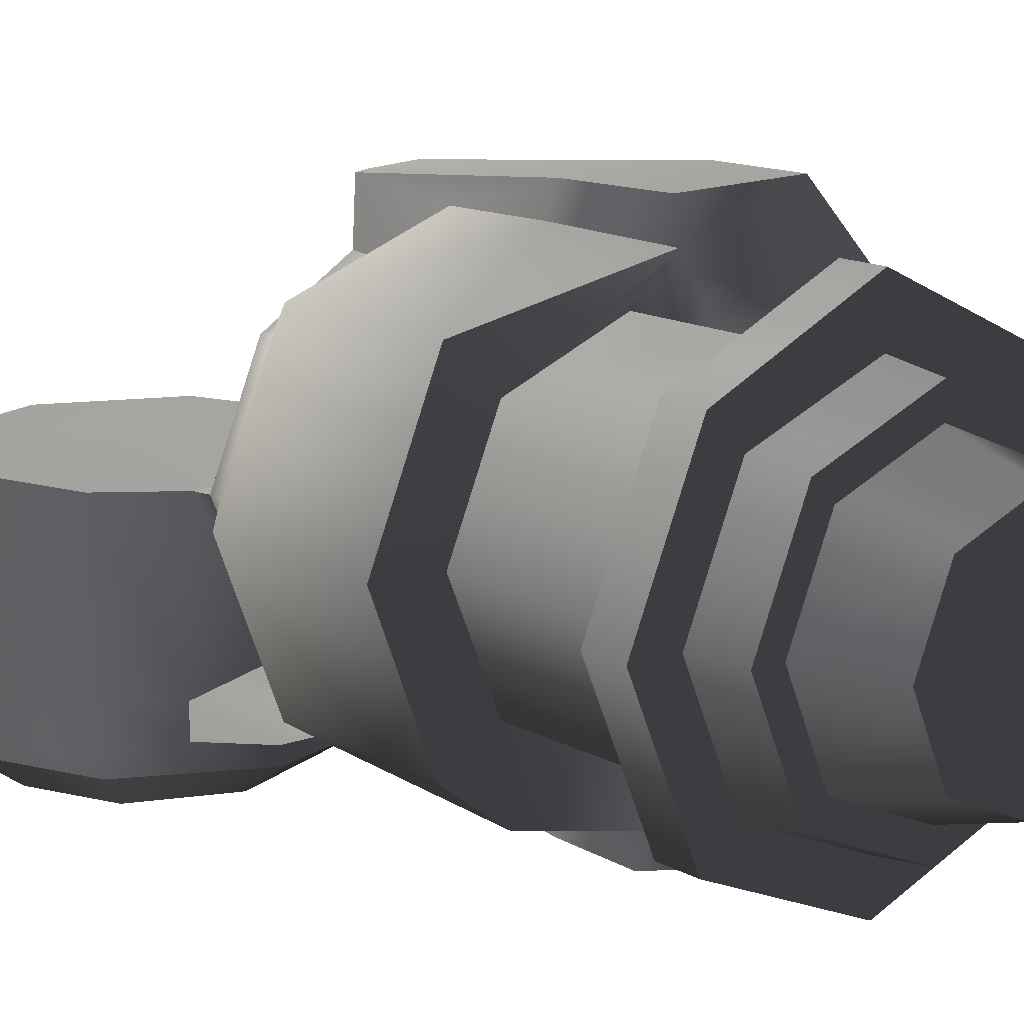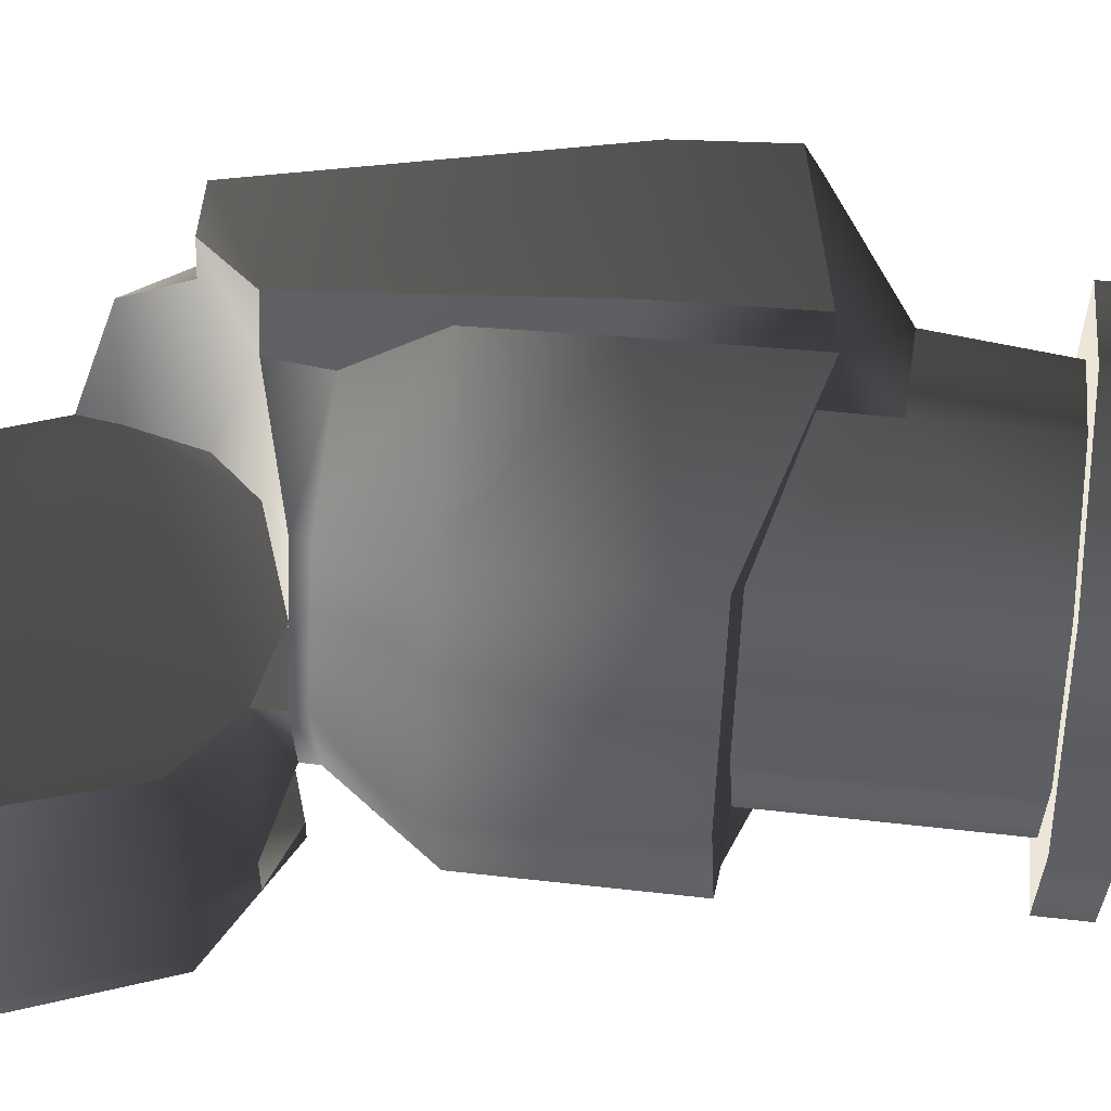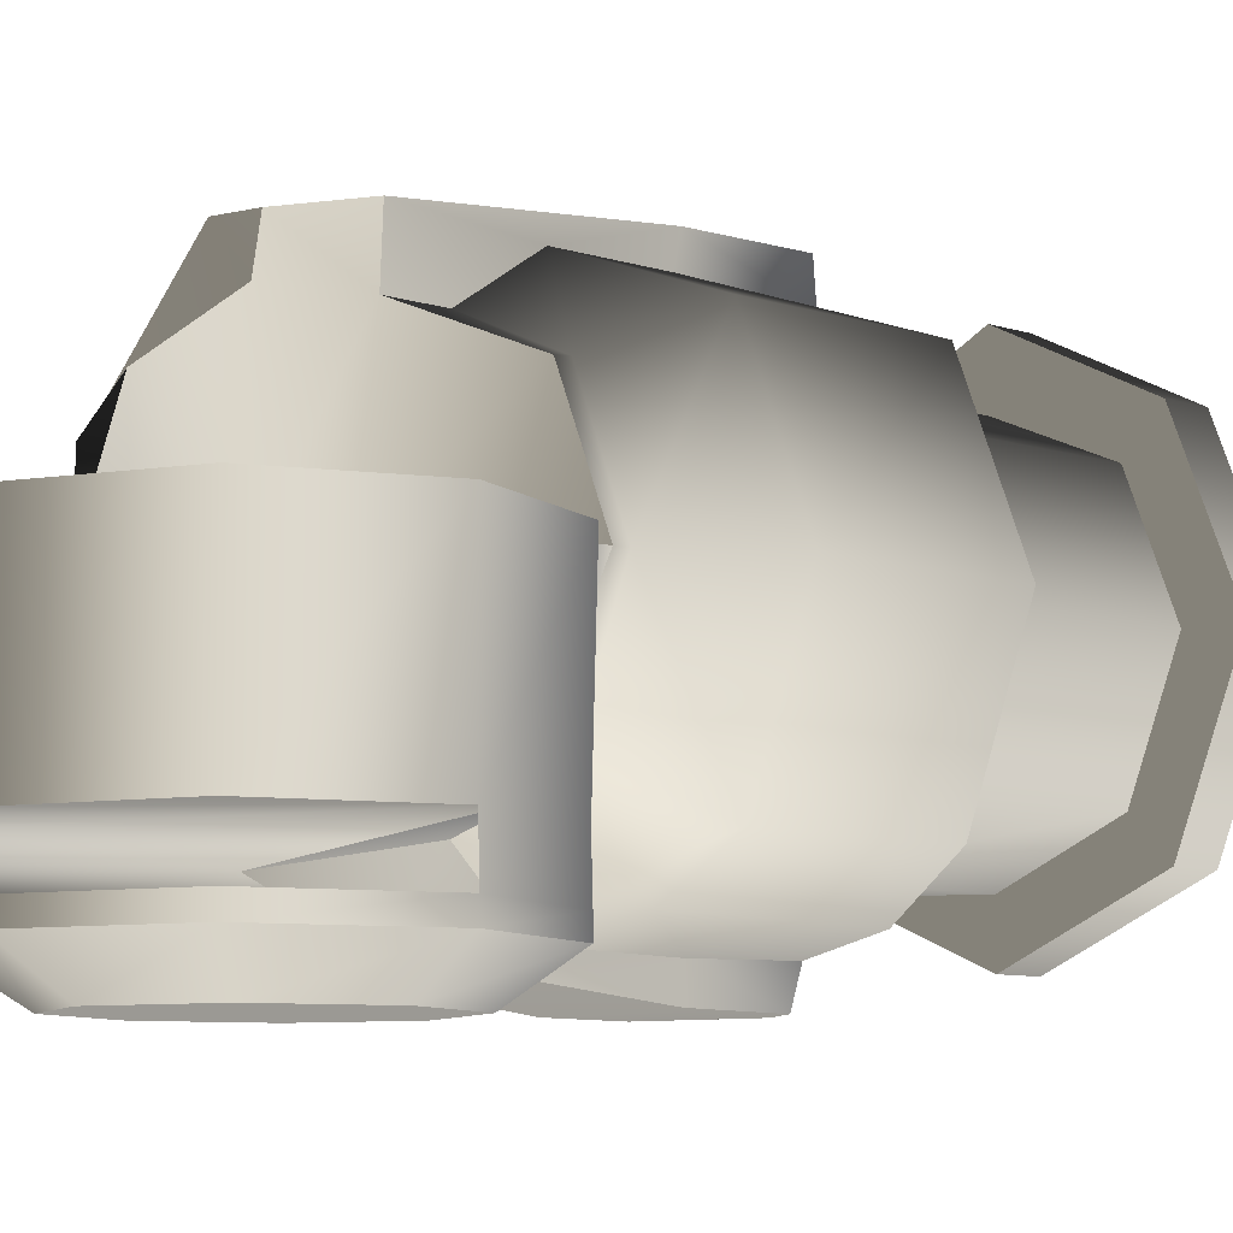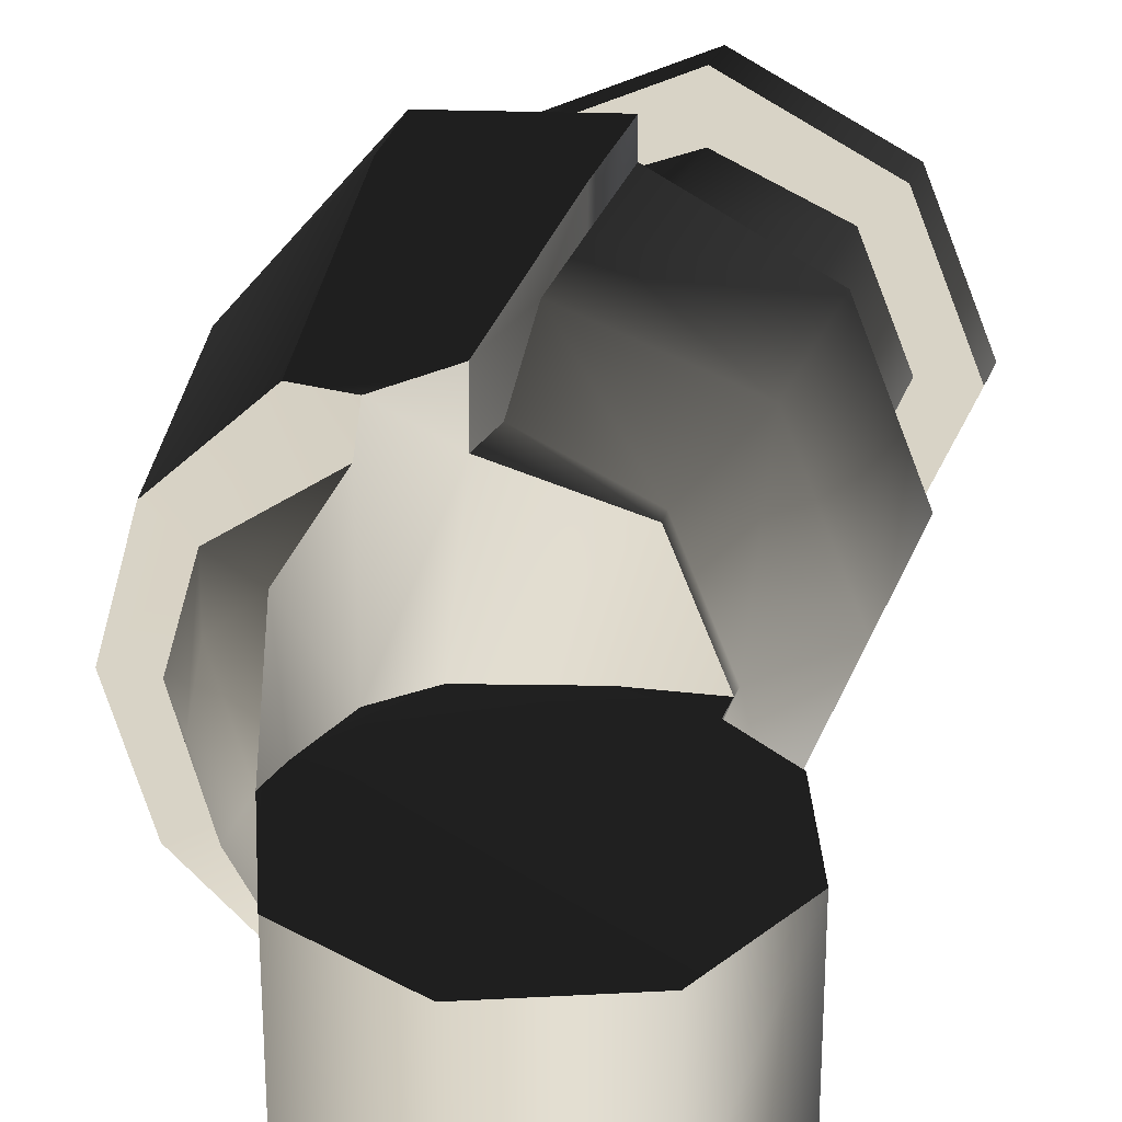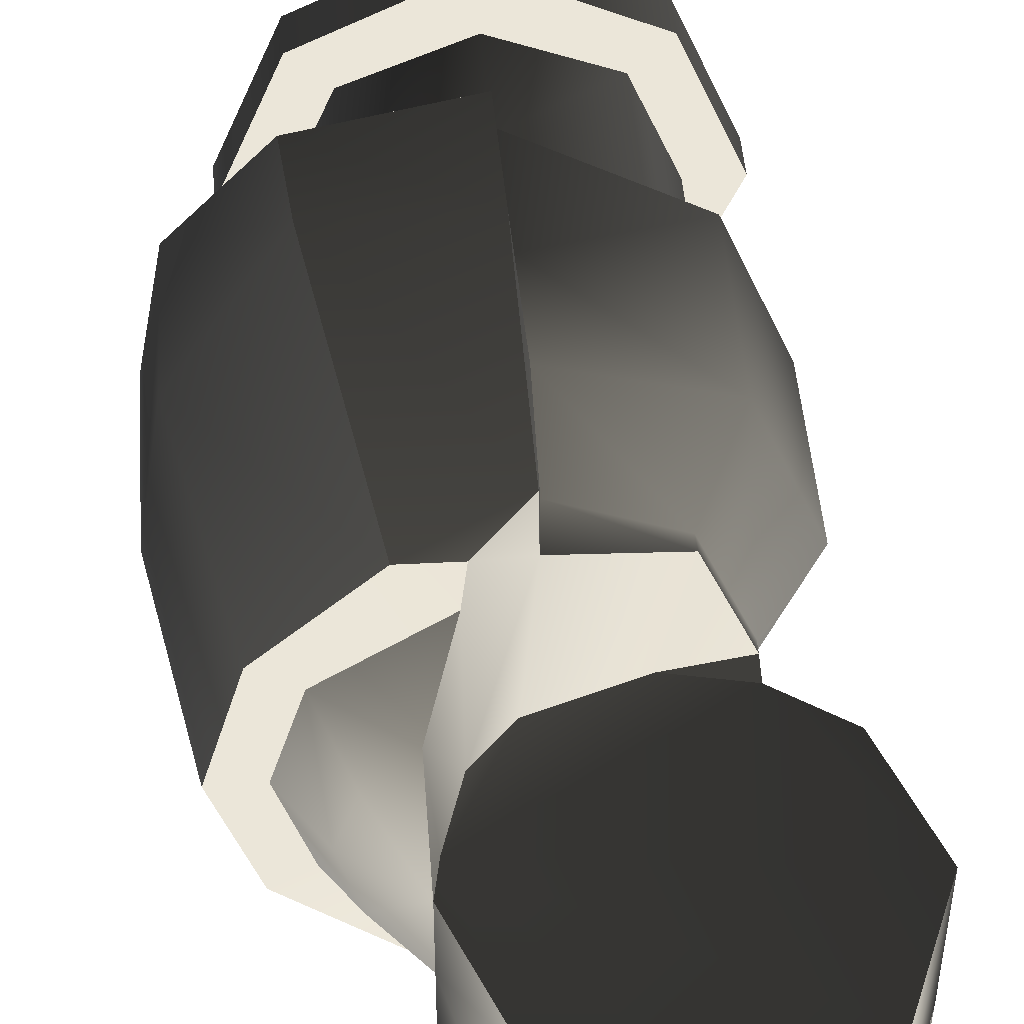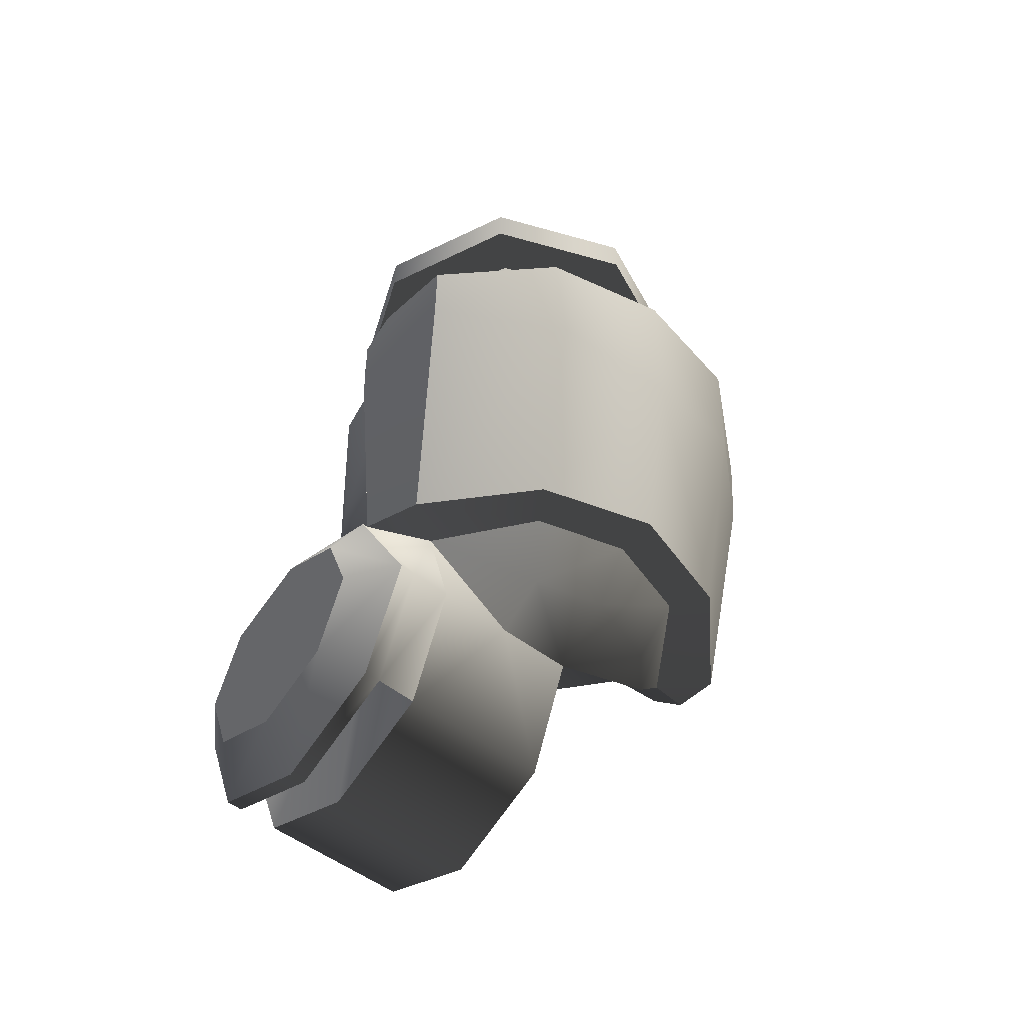
<metadata>
{"format":"obj","ext":"obj","renderer":"f3d","projection":"perspective","resolution":1024,"background":"white","views":[{"elev":13.5,"azim":141.6,"up":"+Z"},{"elev":48.9,"azim":97.4,"up":"+Z"},{"elev":-8.1,"azim":46.9,"up":"+Z"},{"elev":27.8,"azim":17.7,"up":"+Z"},{"elev":48.1,"azim":-4.5,"up":"+Z"},{"elev":-51.8,"azim":-129.6,"up":"+Y"}]}
</metadata>
<code>
v  0 -0.0963 0.0289
v  0.0205 -0.0963 0.0205
v  0 -0.0963 -0.029
v  0 -0.1192 0.0355
v  -0.0251 -0.1192 0.0251
v  -0.0305 -0.1192 0.0305
v  0.0252 -0.1192 0.0251
v  0.0356 -0.1192 -0
v  0.029 -0.0963 -0
v  0.0252 -0.1192 -0.0252
v  0.0205 -0.0963 -0.0205
v  0 -0.1192 -0.0356
v  -0.0251 -0.1192 -0.0252
v  -0.0204 -0.0963 -0.0205
v  -0.0355 -0.1192 -0
v  -0.0289 -0.0963 -0
v  -0.0204 -0.0963 0.0205
v  0 -0.1192 0.0432
v  0 -0.1338 0.0452
v  0.032 -0.1338 0.032
v  -0.0432 -0.1192 -0
v  -0.0305 -0.1192 -0.0305
v  0 -0.1192 -0.0432
v  0.0306 -0.1192 -0.0305
v  0.0432 -0.1192 -0
v  0.0306 -0.1192 0.0305
v  0 -0.1338 0.0602
v  0.0406 -0.1338 0.0406
v  0.0452 -0.1338 -0
v  0.032 -0.1338 -0.032
v  0 -0.1338 -0.0452
v  -0.0319 -0.1338 -0.032
v  -0.0452 -0.1338 -0
v  -0.0319 -0.1338 0.032
v  0 -0.1456 0.0602
v  0.0406 -0.1456 0.0406
v  0.0574 -0.1338 -0
v  0.0406 -0.1338 -0.0406
v  0 -0.1338 -0.0574
v  -0.0406 -0.1338 -0.0406
v  -0.0574 -0.1338 -0
v  -0.0406 -0.1338 0.0406
v  0 -0.1456 0.0432
v  0.0574 -0.1456 -0
v  0.0406 -0.1456 -0.0406
v  0 -0.1456 -0.0574
v  -0.0406 -0.1456 -0.0406
v  -0.0574 -0.1456 -0
v  -0.0406 -0.1456 0.0406
v  0.0306 -0.1456 0.0305
v  0.0432 -0.1456 -0
v  0.0306 -0.1456 -0.0306
v  0 -0.1456 -0.0432
v  -0.0305 -0.1456 -0.0303
v  -0.0432 -0.1456 -0
v  -0.0305 -0.1456 0.0305
v  -0.0459 -0.1763 0
v  -0.0736 -0.1959 0
v  -0.0667 -0.1959 0.0364
v  0.0306 -0.201 0.0305
v  0.0432 -0.201 -0
v  0.0306 -0.201 -0.0306
v  0 -0.201 -0.0432
v  -0.0095 -0.1761 -0.0448
v  -0.0348 -0.1763 -0.0303
v  0.0425 -0.2523 0.0424
v  0.0299 -0.2751 0.0313
v  0.043 -0.2751 0
v  -0.0341 -0.3218 0.0208
v  -0.0228 -0.3205 0.0311
v  -0.0426 -0.3022 0.0264
v  -0.0148 -0.3027 0.0462
v  0.0015 -0.2751 0.0433
v  0.0013 -0.2545 0.0569
v  -0 -0.288 0.0598
v  -0.0736 -0.2436 -0
v  -0.0675 -0.235 0.0341
v  -0.0628 -0.3022 0
v  -0.0504 -0.3022 0
v  -0.0423 -0.1988 0.0655
v  -0.0401 -0.2229 0.0657
v  -0.0003 -0.2226 0.0657
v  -0.0133 -0.3018 0.058
v  -0.0267 -0.3022 0.0588
v  -0.0532 -0.3022 0.0334
v  0.043 -0.2788 0
v  0.023 -0.2822 0.0005
v  0.0428 -0.2856 -0.0005
v  -0.0395 -0.3181 0
v  -0.016 -0.3024 -0.0467
v  -0.0221 -0.3309 -0.0445
v  -0.0221 -0.3309 -0.0227
v  -0.0663 -0.1984 -0.0376
v  0.0426 -0.2025 0.0424
v  0.0599 -0.2025 -0
v  0.0002 -0.2889 0.0437
v  0.0301 -0.2791 0.0309
v  0.0599 -0.2523 0
v  0 -0.2222 -0.0576
v  -0 -0.2227 -0.0657
v  0.0001 -0.1979 -0.066
v  0.0603 -0.2977 -0.0005
v  0.0585 -0.2975 -0.0444
v  0.0442 -0.2865 -0.0444
v  -0.0672 -0.2349 -0.0349
v  -0.0526 -0.3022 -0.033
v  -0.0426 -0.3022 -0.0265
v  -0.0385 -0.22 -0.066
v  -0.0389 -0.1986 -0.0661
v  -0.0109 -0.1917 -0.0661
v  -0.0241 -0.3021 -0.0585
v  0.0003 -0.2898 -0.0592
v  -0.0343 -0.3182 -0.0205
v  -0.0012 -0.1889 0.0564
v  0.0251 -0.3781 -0.0001
v  0.0251 -0.3781 -0.0444
v  0.0585 -0.3643 -0.0444
v  0.0723 -0.3309 -0.0444
v  0.0723 -0.3309 -0.0001
v  -0.0083 -0.3643 -0.0444
v  0.0585 -0.3643 -0.0001
v  -0.0202 -0.3213 0.0003
v  0.0014 -0.2747 -0.0412
v  0 -0.2572 -0.0568
v  0.0252 -0.2533 -0.0522
v  -0.0005 -0.1942 -0.0569
v  -0.0009 -0.1901 0.0663
v  -0.0315 -0.1763 0.0336
v  0 -0.1767 0.0432
v  0.0254 -0.282 -0.0377
v  0.0318 -0.2761 -0.0293
v  0.0273 -0.2024 -0.0532
v  0.0443 -0.2523 -0.0406
v  0.0444 -0.2025 -0.0404
v  -0.0221 -0.3309 -0.0002
v  0.0005 -0.2255 0.0572
v  -0.0144 -0.3034 0.0015
v  0.0248 -0.2591 -0.0477
v  -0.0101 -0.1855 -0.0548
v  0 -0.201 0.0432
v  0.0441 -0.2864 -0.053
v  0.0585 -0.2971 -0.0562
v  0.0585 -0.2971 -0.0609
v  -0.0221 -0.3305 -0.0562
v  -0.0083 -0.3639 -0.0562
v  0.0723 -0.3305 -0.0562
v  0.0003 -0.2898 -0.0609
v  0.0254 -0.2816 -0.0609
v  0.0234 -0.2975 -0.0707
v  -0.0083 -0.3639 -0.0609
v  0.0251 -0.3777 -0.0609
v  -0.0221 -0.3305 -0.0609
v  0.0723 -0.3305 -0.0609
v  0.0585 -0.3639 -0.0562
v  0.0585 -0.3639 -0.0609
v  0.0251 -0.3777 -0.0562
v  0.0255 -0.3627 -0.0707
v  0.0023 -0.3531 -0.0707
v  0.0016 -0.3078 -0.0707
v  0.0486 -0.3068 -0.0707
v  -0.0073 -0.3299 -0.0707
v  0.0582 -0.3299 -0.0707
v  0.0486 -0.3531 -0.0707
v  0.0254 -0.2816 -0.0562
v  -0.0083 -0.3643 -0.0001
v  -0.0036 -0.2918 0.0015
o Circle
g Circle
f 1 2 3
f 4 5 6
f 1 4 7
f 2 7 8
f 9 8 10
f 11 10 12
f 3 12 13
f 14 13 15
f 16 15 5
f 17 5 4
f 18 19 20
f 15 21 6
f 13 22 21
f 12 23 22
f 10 24 23
f 8 25 24
f 8 7 26
f 7 4 18
f 19 27 28
f 26 20 29
f 24 25 29
f 24 30 31
f 23 31 32
f 22 32 33
f 21 33 34
f 6 34 19
f 27 35 36
f 20 28 37
f 30 29 37
f 30 38 39
f 31 39 40
f 32 40 41
f 33 41 42
f 19 34 42
f 36 35 43
f 28 36 44
f 37 44 45
f 38 45 46
f 39 46 47
f 40 47 48
f 41 48 49
f 42 49 35
f 36 50 51
f 44 51 52
f 45 52 53
f 47 46 53
f 48 47 54
f 49 48 55
f 49 56 43
f 57 58 59
f 50 60 61
f 51 61 62
f 52 62 63
f 54 53 64
f 55 54 65
f 56 55 57
f 66 67 68
f 69 70 71
f 70 72 71
f 73 74 75
f 58 76 77
f 78 79 71
f 80 81 82
f 83 84 72
f 77 85 84
f 76 78 85
f 59 77 81
f 84 85 71
f 75 84 83
f 86 87 88
f 81 84 75
f 89 69 71
f 90 91 92
f 93 58 57
f 94 95 61
f 73 96 97
f 94 66 98
f 99 100 101
f 102 103 104
f 105 76 58
f 106 107 79
f 101 100 108
f 101 109 110
f 111 106 105
f 106 78 76
f 108 105 93
f 112 111 108
f 79 107 113
f 114 94 60
f 115 116 117
f 117 118 119
f 90 92 113
f 120 116 115
f 111 90 107
f 118 103 102
f 121 119 122
f 123 112 124
f 125 124 99
f 126 101 110
f 114 127 82
f 128 129 43
f 97 86 68
f 86 130 131
f 126 132 99
f 98 133 134
f 69 89 135
f 66 136 74
f 97 87 86
f 74 73 67
f 70 122 137
f 72 96 83
f 68 131 133
f 61 95 134
f 138 124 125
f 133 125 132
f 138 125 133
f 123 131 130
f 138 131 123
f 62 134 132
f 126 63 132
f 65 139 109
f 64 63 139
f 114 140 129
f 141 142 143
f 91 144 145
f 103 118 146
f 147 148 149
f 141 143 148
f 145 150 151
f 144 152 150
f 142 146 153
f 146 154 155
f 154 156 151
f 149 157 158
f 152 147 159
f 148 143 160
f 151 150 158
f 152 161 158
f 143 153 162
f 153 155 163
f 155 151 157
f 112 164 148
f 90 112 144
f 112 147 152
f 103 142 141
f 88 104 130
f 118 104 141
f 90 120 145
f 120 90 130
f 130 104 118
f 116 130 117
f 141 164 154
f 156 164 112
f 154 164 156
f 113 92 135
f 165 92 120
f 113 107 90
f 90 111 112
f 122 70 135
f 166 87 97
f 63 126 139
f 50 43 129
f 128 57 59
f 65 109 93
f 128 80 114
f 3 17 1
f 3 14 16
f 9 11 3
f 3 2 9
f 3 16 17
f 18 4 6
f 2 1 7
f 9 2 8
f 11 9 10
f 3 11 12
f 14 3 13
f 16 14 15
f 17 16 5
f 1 17 4
f 26 18 20
f 5 15 6
f 15 13 21
f 13 12 22
f 12 10 23
f 10 8 24
f 25 8 26
f 26 7 18
f 20 19 28
f 25 26 29
f 30 24 29
f 23 24 31
f 22 23 32
f 21 22 33
f 6 21 34
f 18 6 19
f 28 27 36
f 29 20 37
f 38 30 37
f 31 30 39
f 32 31 40
f 33 32 41
f 34 33 42
f 27 19 42
f 50 36 43
f 37 28 44
f 38 37 45
f 39 38 46
f 40 39 47
f 41 40 48
f 42 41 49
f 27 42 35
f 44 36 51
f 45 44 52
f 46 45 53
f 54 47 53
f 55 48 54
f 56 49 55
f 35 49 43
f 51 50 61
f 52 51 62
f 53 52 63
f 64 65 54
f 53 63 64
f 57 55 65
f 128 56 57
f 98 66 68
f 74 82 75
f 75 96 73
f 74 136 82
f 59 58 77
f 85 78 71
f 127 80 82
f 81 77 84
f 77 76 85
f 80 59 81
f 72 84 71
f 82 81 75
f 79 89 71
f 65 93 57
f 60 94 61
f 67 73 97
f 95 94 98
f 126 99 101
f 88 102 104
f 93 105 58
f 78 106 79
f 109 101 108
f 108 111 105
f 105 106 76
f 109 108 93
f 100 112 108
f 89 79 113
f 140 114 60
f 121 115 117
f 121 117 119
f 165 120 115
f 106 111 107
f 119 118 102
f 122 165 115
f 165 122 135
f 122 166 137
f 122 88 87
f 88 119 102
f 122 115 121
f 87 166 122
f 122 119 88
f 112 123 90
f 100 99 124
f 124 112 100
f 132 125 99
f 139 126 110
f 136 114 82
f 56 128 43
f 67 97 68
f 68 86 131
f 95 98 134
f 70 69 135
f 136 66 94
f 94 114 136
f 66 74 67
f 72 70 137
f 96 72 137
f 96 75 83
f 137 166 96
f 98 68 133
f 62 61 134
f 134 133 132
f 131 138 133
f 90 123 130
f 124 138 123
f 63 62 132
f 139 65 64
f 139 110 109
f 120 91 145
f 142 103 146
f 159 147 149
f 164 141 148
f 156 145 151
f 145 144 150
f 143 142 153
f 153 146 155
f 155 154 151
f 149 162 163
f 162 149 160
f 158 161 159
f 159 149 158
f 157 149 163
f 161 152 159
f 149 148 160
f 157 151 158
f 150 152 158
f 160 143 162
f 162 153 163
f 163 155 157
f 147 112 148
f 91 90 144
f 144 112 152
f 104 103 141
f 86 88 130
f 146 118 141
f 112 90 145
f 116 120 130
f 117 130 118
f 146 141 154
f 145 156 112
f 89 113 135
f 92 165 135
f 92 91 120
f 96 166 97
f 129 60 50
f 60 129 140
f 80 128 59
f 80 127 114
f 114 129 128

</code>
